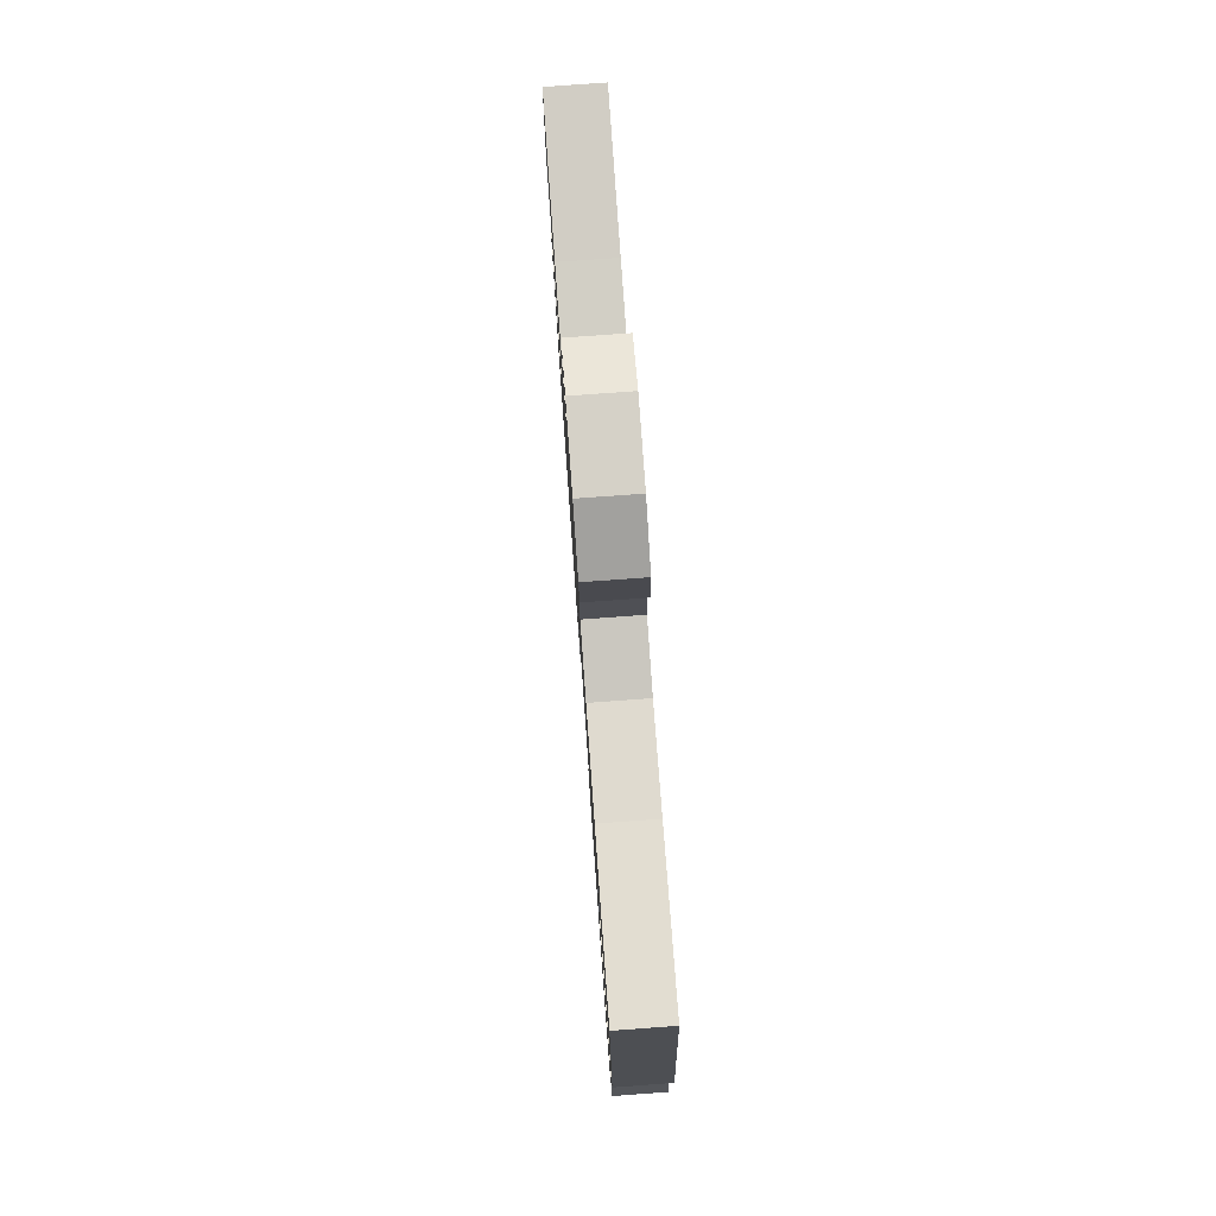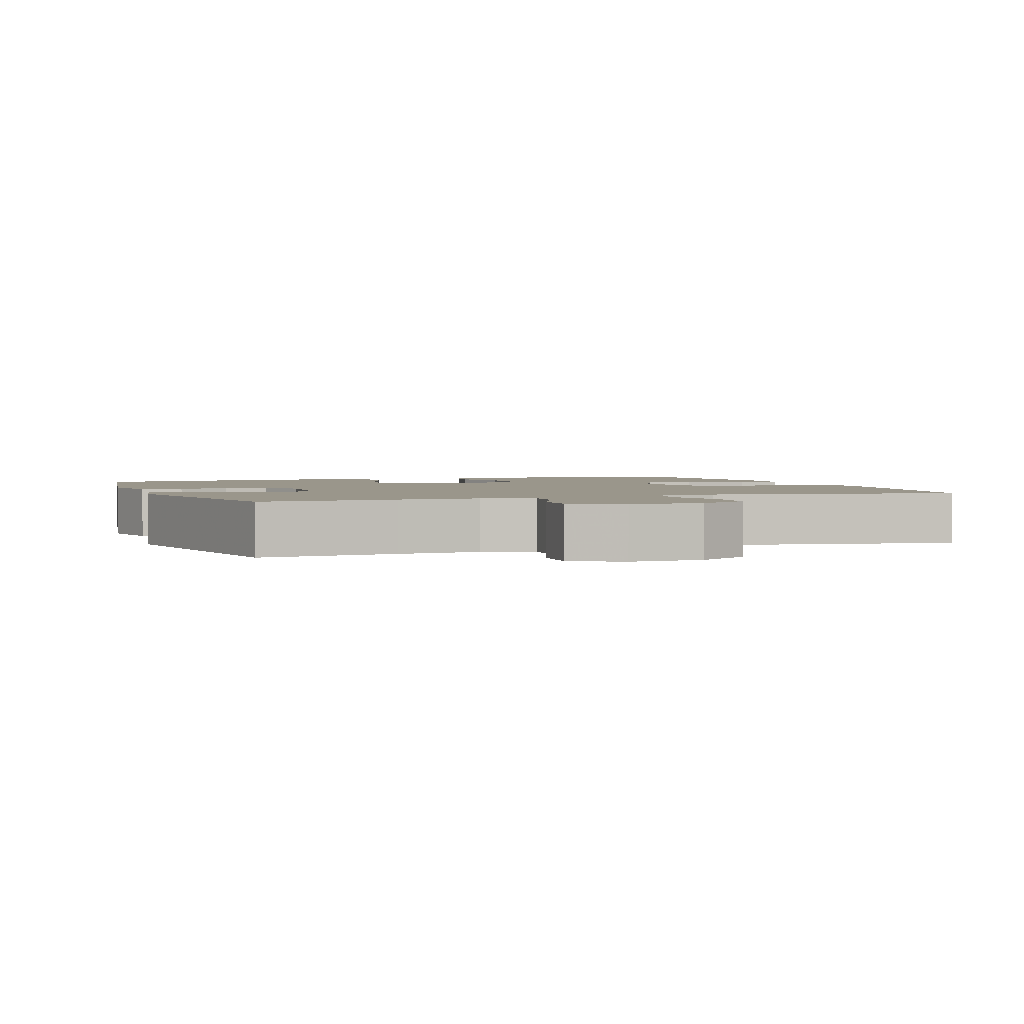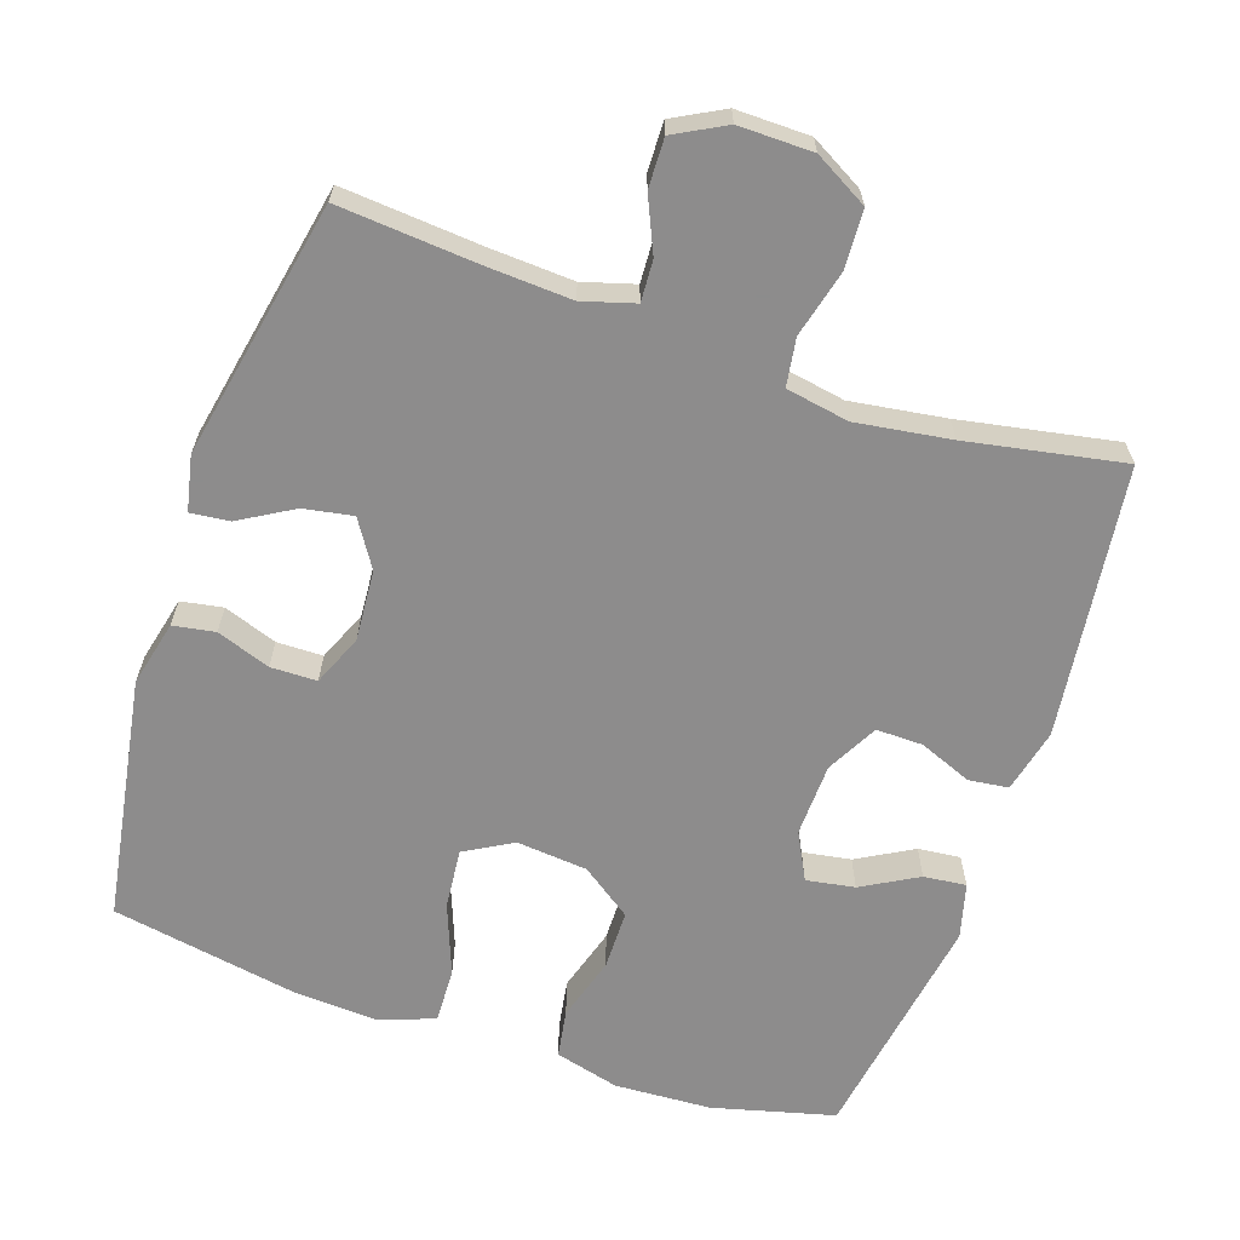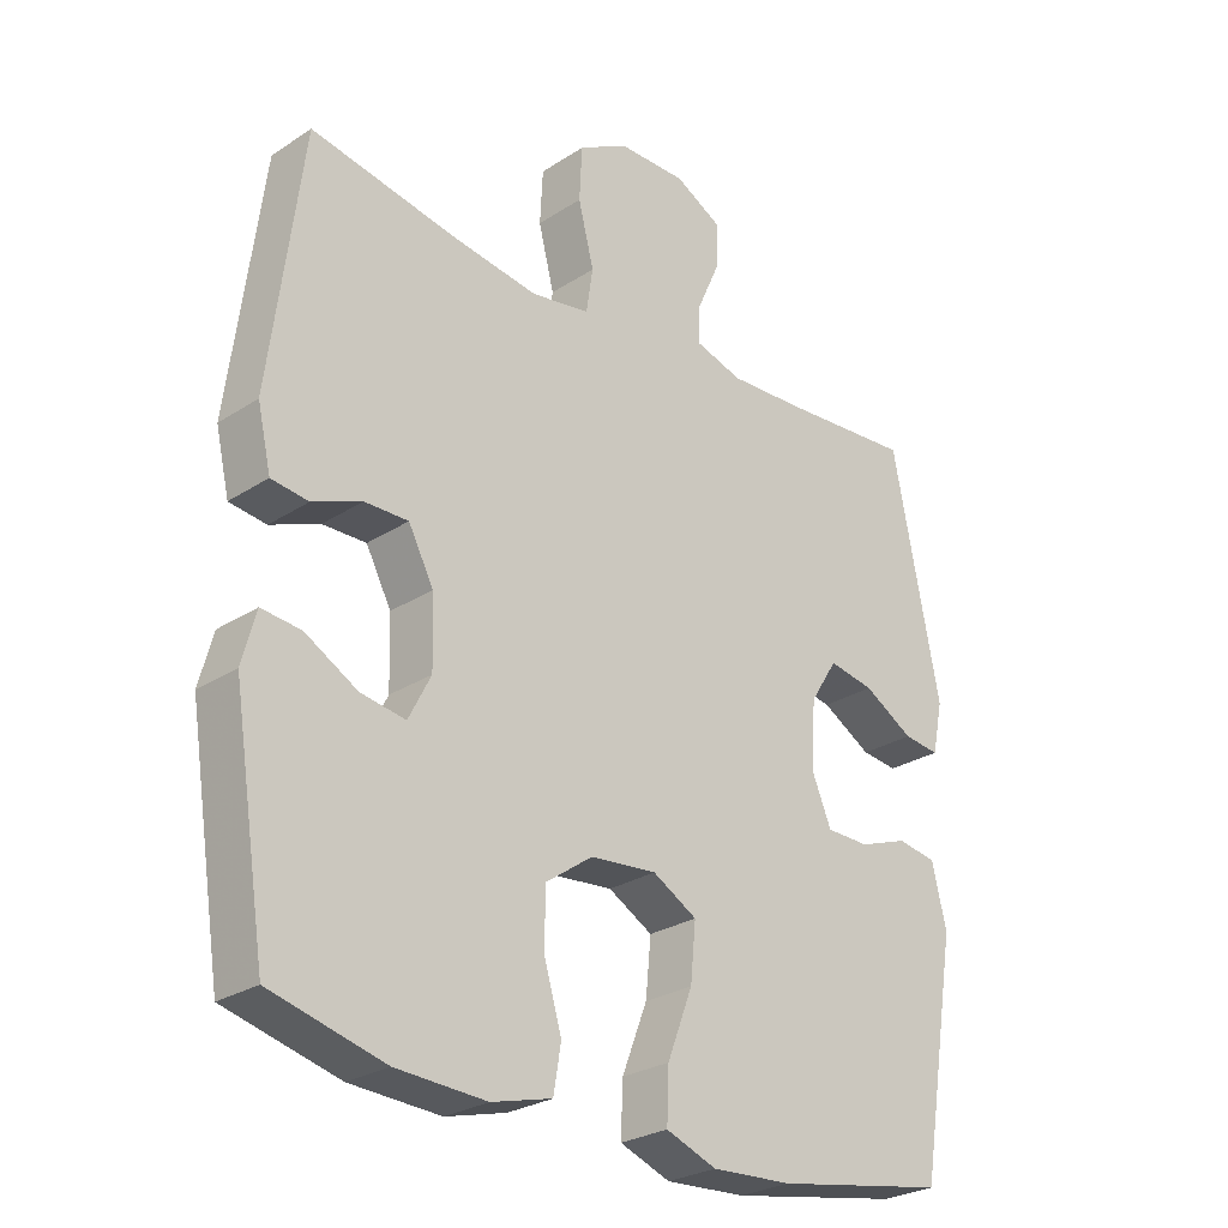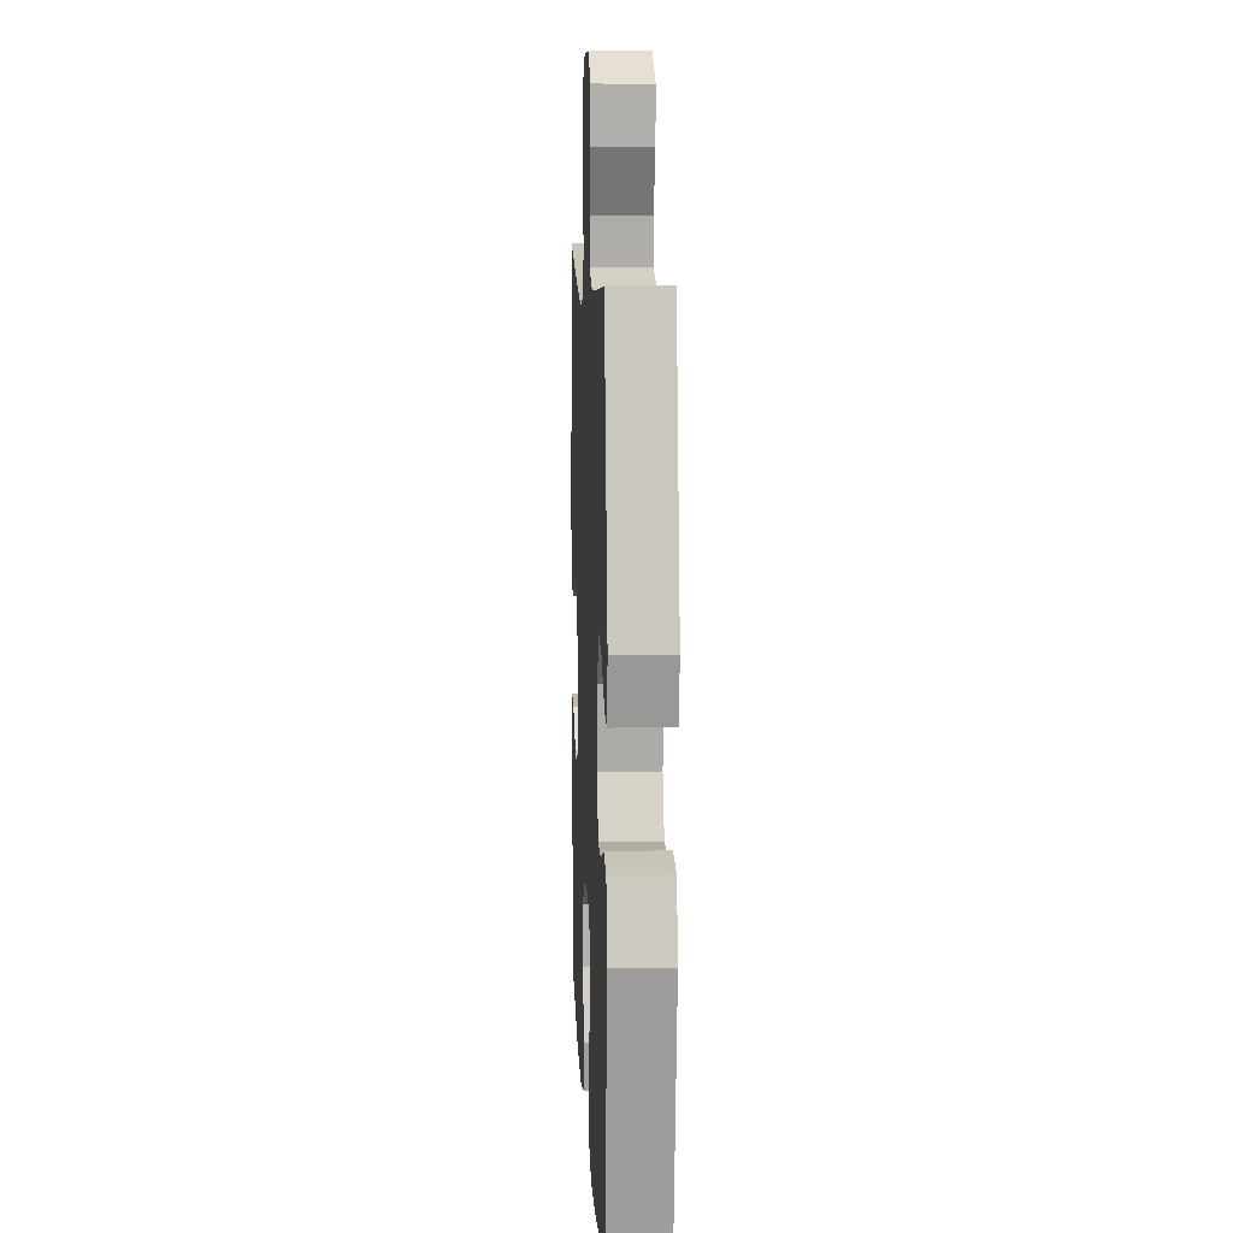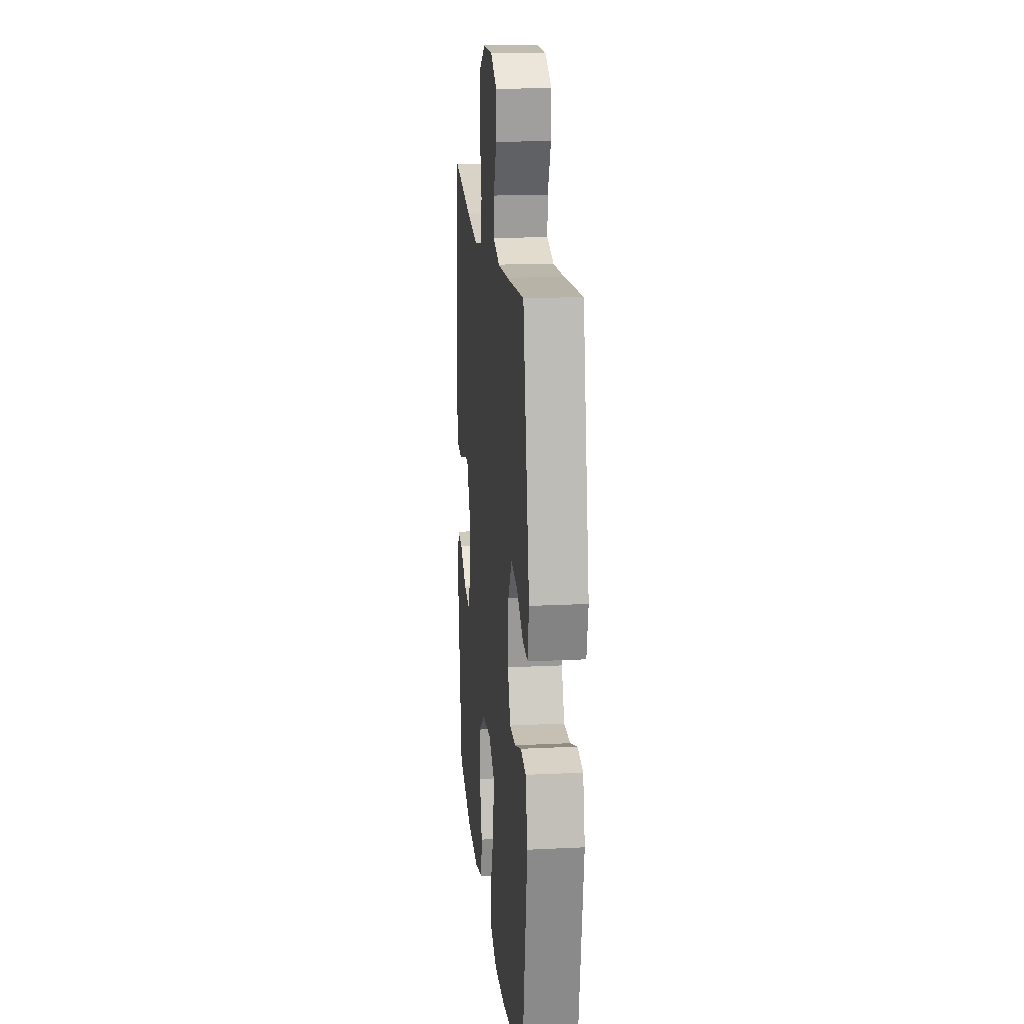
<metadata>
{"format":"obj","ext":"obj","renderer":"f3d","projection":"perspective","resolution":1024,"background":"white","views":[{"elev":78.9,"azim":85.9,"up":"+Z"},{"elev":2.3,"azim":-20.0,"up":"+Y"},{"elev":-64.3,"azim":-18.8,"up":"+Y"},{"elev":-27.0,"azim":135.1,"up":"+Z"},{"elev":9.8,"azim":-92.7,"up":"+Z"},{"elev":17.2,"azim":-95.6,"up":"+Z"}]}
</metadata>
<code>
v -0.5 0.07 -0.5
v -0.556 0.07 -0.167
v -0.535 0.07 -0.078
v -0.478 0.07 -0.068
v -0.405 0.07 -0.094
v -0.342 0.07 -0.093
v -0.313 0.07 -0.024
v -0.32 0.07 0.073
v -0.36 0.07 0.136
v -0.427 0.07 0.124
v -0.5 0.07 0.081
v -0.553 0.07 0.075
v -0.569 0.07 0.15
v -0.5 0.07 0.5
v -0.309 0.07 0.485
v -0.195 0.07 0.479
v -0.124 0.07 0.5
v -0.127 0.07 0.556
v -0.16 0.07 0.63
v -0.162 0.07 0.697
v -0.093 0.07 0.734
v 0.008 0.07 0.733
v 0.081 0.07 0.692
v 0.085 0.07 0.612
v 0.062 0.07 0.521
v 0.072 0.07 0.456
v 0.158 0.07 0.441
v 0.287 0.07 0.46
v 0.5 0.07 0.5
v 0.547 0.07 0.13
v 0.527 0.07 0.043
v 0.473 0.07 0.036
v 0.401 0.07 0.065
v 0.337 0.07 0.066
v 0.3 0.07 -0.004
v 0.297 0.07 -0.104
v 0.33 0.07 -0.168
v 0.396 0.07 -0.157
v 0.472 0.07 -0.114
v 0.53 0.07 -0.108
v 0.55 0.07 -0.183
v 0.5 0.07 -0.5
v 0.334 0.07 -0.543
v 0.202 0.07 -0.55
v 0.114 0.07 -0.527
v 0.103 0.07 -0.461
v 0.129 0.07 -0.373
v 0.128 0.07 -0.292
v 0.059 0.07 -0.243
v -0.038 0.07 -0.234
v -0.103 0.07 -0.271
v -0.095 0.07 -0.353
v -0.058 0.07 -0.449
v -0.055 0.07 -0.524
v -0.129 0.07 -0.552
v -0.247 0.07 -0.545
v -0.5 0 -0.5
v -0.556 0 -0.167
v -0.535 0 -0.078
v -0.478 0 -0.068
v -0.405 0 -0.094
v -0.342 0 -0.093
v -0.313 0 -0.024
v -0.32 0 0.073
v -0.36 0 0.136
v -0.427 0 0.124
v -0.5 0 0.081
v -0.553 0 0.075
v -0.569 0 0.15
v -0.5 0 0.5
v -0.309 0 0.485
v -0.195 0 0.479
v -0.124 0 0.5
v -0.127 0 0.556
v -0.16 0 0.63
v -0.162 0 0.697
v -0.093 0 0.734
v 0.008 0 0.733
v 0.081 0 0.692
v 0.085 0 0.612
v 0.062 0 0.521
v 0.072 0 0.456
v 0.158 0 0.441
v 0.287 0 0.46
v 0.5 0 0.5
v 0.547 0 0.13
v 0.527 0 0.043
v 0.473 0 0.036
v 0.401 0 0.065
v 0.337 0 0.066
v 0.3 0 -0.004
v 0.297 0 -0.104
v 0.33 0 -0.168
v 0.396 0 -0.157
v 0.472 0 -0.114
v 0.53 0 -0.108
v 0.55 0 -0.183
v 0.5 0 -0.5
v 0.334 0 -0.543
v 0.202 0 -0.55
v 0.114 0 -0.527
v 0.103 0 -0.461
v 0.129 0 -0.373
v 0.128 0 -0.292
v 0.059 0 -0.243
v -0.038 0 -0.234
v -0.103 0 -0.271
v -0.095 0 -0.353
v -0.058 0 -0.449
v -0.055 0 -0.524
v -0.129 0 -0.552
v -0.247 0 -0.545
f 3 4 5
f 2 3 5
f 1 2 5
f 56 1 5
f 55 56 5
f 54 55 5
f 53 54 5
f 52 53 5
f 51 52 5 6
f 50 51 6 7
f 49 50 7 8
f 48 49 8 9
f 45 46 47
f 44 45 47
f 43 44 47
f 42 43 47
f 41 42 47
f 40 41 47
f 39 40 47
f 38 39 47
f 37 38 47 48
f 36 37 48 9
f 31 32 33
f 30 31 33
f 29 30 33
f 28 29 33
f 27 28 33 34
f 26 27 34 35
f 23 24 25
f 22 23 25
f 21 22 25
f 20 21 25
f 19 20 25
f 18 19 25
f 17 18 25 26
f 35 36 9
f 26 35 9
f 17 26 9
f 16 17 9
f 13 14 15
f 12 13 15
f 11 12 15
f 10 11 15
f 9 10 15 16
f 61 60 59
f 61 59 58
f 61 58 57
f 61 57 112
f 61 112 111
f 61 111 110
f 61 110 109
f 61 109 108
f 62 61 108 107
f 63 62 107 106
f 64 63 106 105
f 65 64 105 104
f 103 102 101
f 103 101 100
f 103 100 99
f 103 99 98
f 103 98 97
f 103 97 96
f 103 96 95
f 103 95 94
f 104 103 94 93
f 65 104 93 92
f 89 88 87
f 89 87 86
f 89 86 85
f 89 85 84
f 90 89 84 83
f 91 90 83 82
f 81 80 79
f 81 79 78
f 81 78 77
f 81 77 76
f 81 76 75
f 81 75 74
f 82 81 74 73
f 65 92 91
f 65 91 82
f 65 82 73
f 65 73 72
f 71 70 69
f 71 69 68
f 71 68 67
f 71 67 66
f 72 71 66 65
f 1 57 58 2
f 2 58 59 3
f 3 59 60 4
f 4 60 61 5
f 5 61 62 6
f 6 62 63 7
f 7 63 64 8
f 8 64 65 9
f 9 65 66 10
f 10 66 67 11
f 11 67 68 12
f 12 68 69 13
f 13 69 70 14
f 14 70 71 15
f 15 71 72 16
f 16 72 73 17
f 17 73 74 18
f 18 74 75 19
f 19 75 76 20
f 20 76 77 21
f 21 77 78 22
f 22 78 79 23
f 23 79 80 24
f 24 80 81 25
f 25 81 82 26
f 26 82 83 27
f 27 83 84 28
f 28 84 85 29
f 29 85 86 30
f 30 86 87 31
f 31 87 88 32
f 32 88 89 33
f 33 89 90 34
f 34 90 91 35
f 35 91 92 36
f 36 92 93 37
f 37 93 94 38
f 38 94 95 39
f 39 95 96 40
f 40 96 97 41
f 41 97 98 42
f 42 98 99 43
f 43 99 100 44
f 44 100 101 45
f 45 101 102 46
f 46 102 103 47
f 47 103 104 48
f 48 104 105 49
f 49 105 106 50
f 50 106 107 51
f 51 107 108 52
f 52 108 109 53
f 53 109 110 54
f 54 110 111 55
f 55 111 112 56
f 56 112 57 1

</code>
